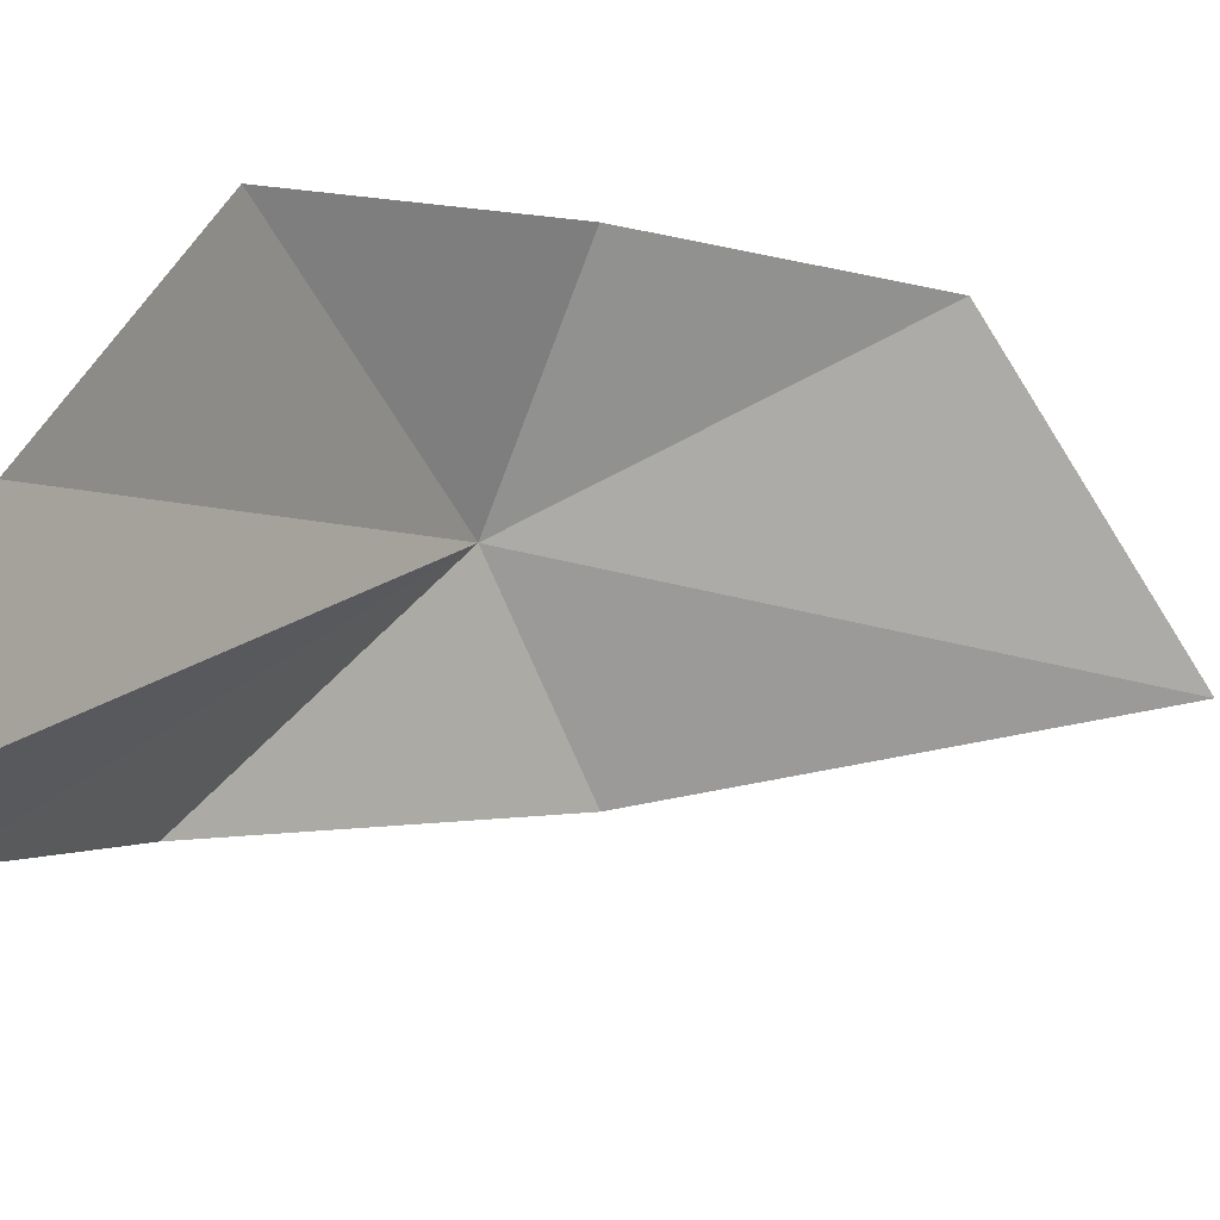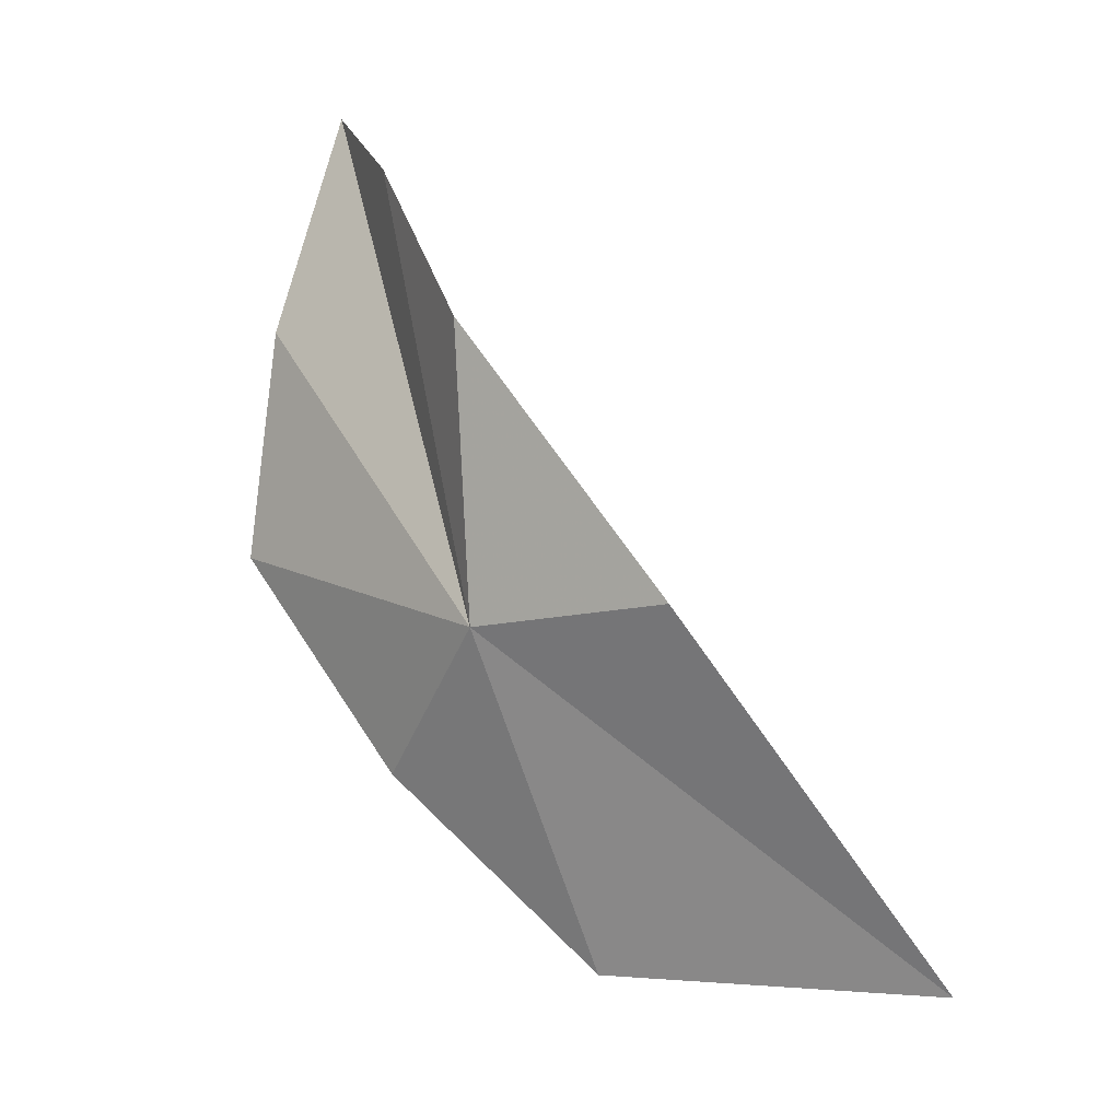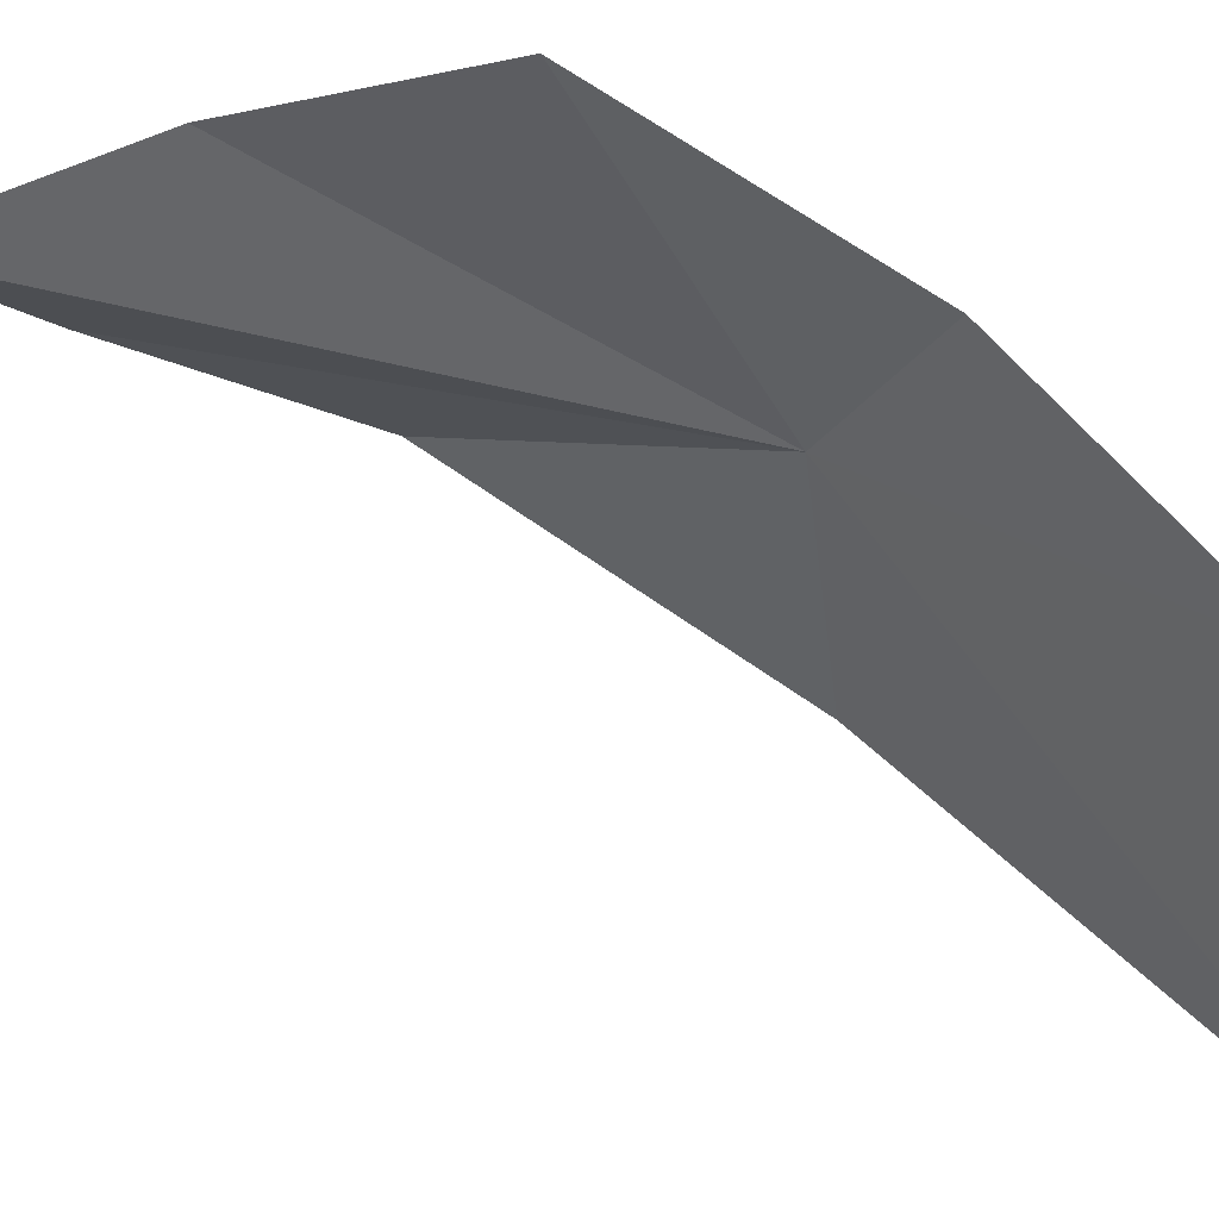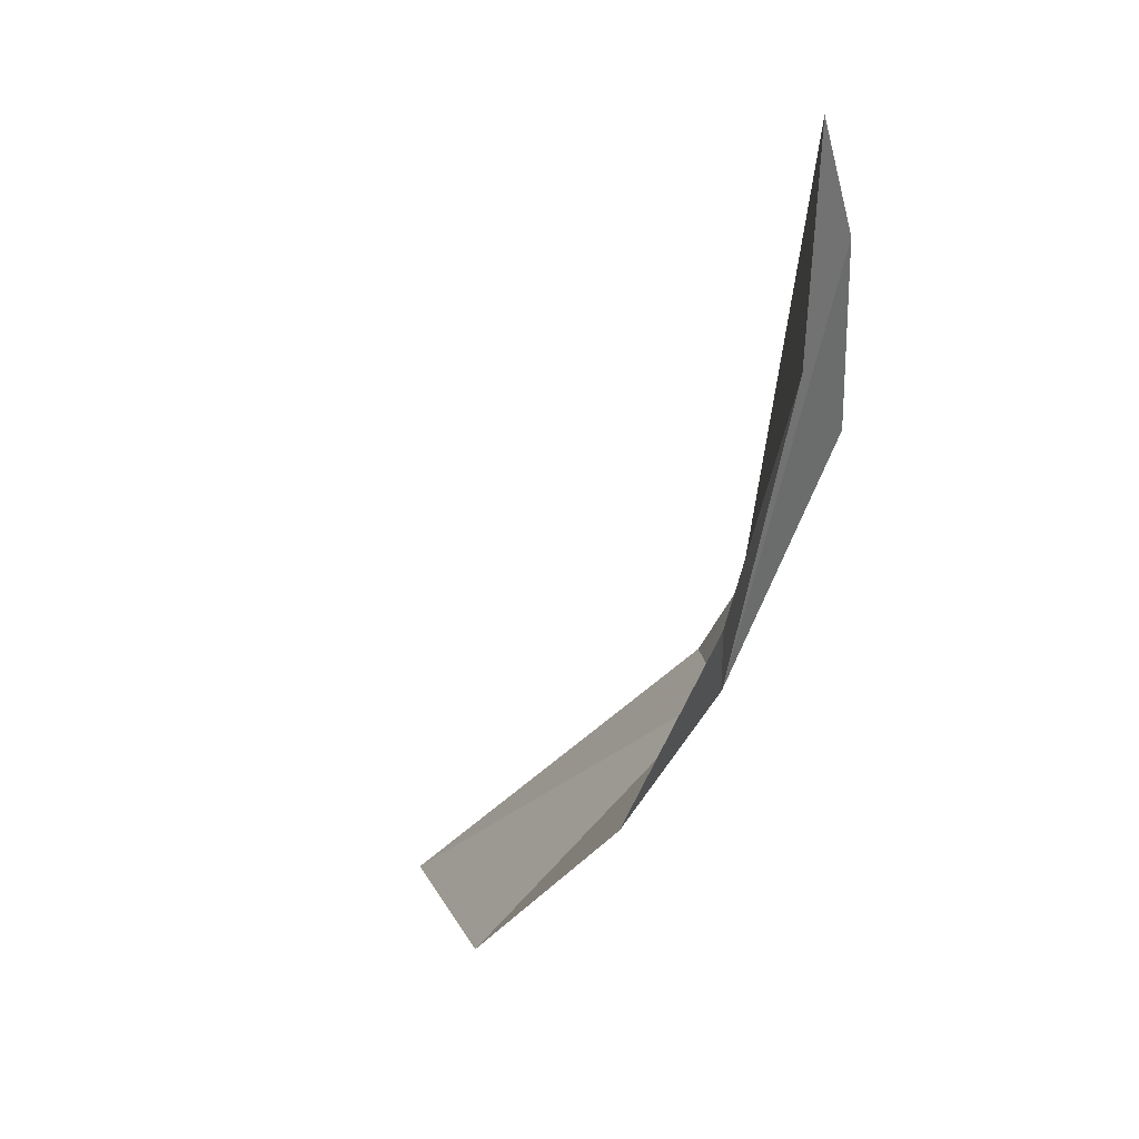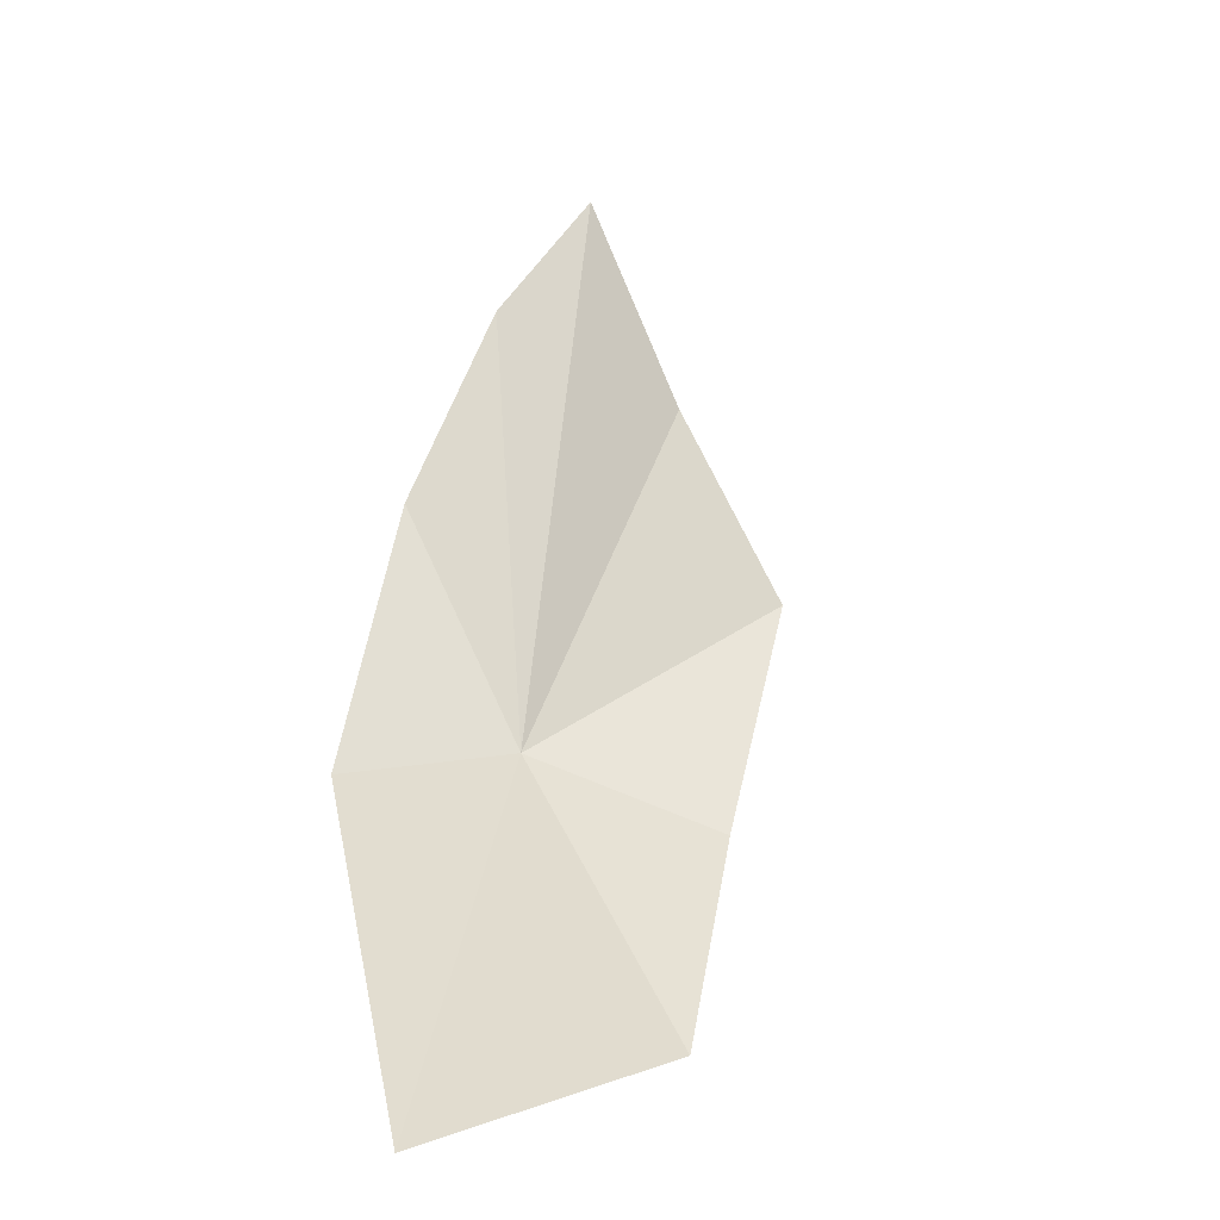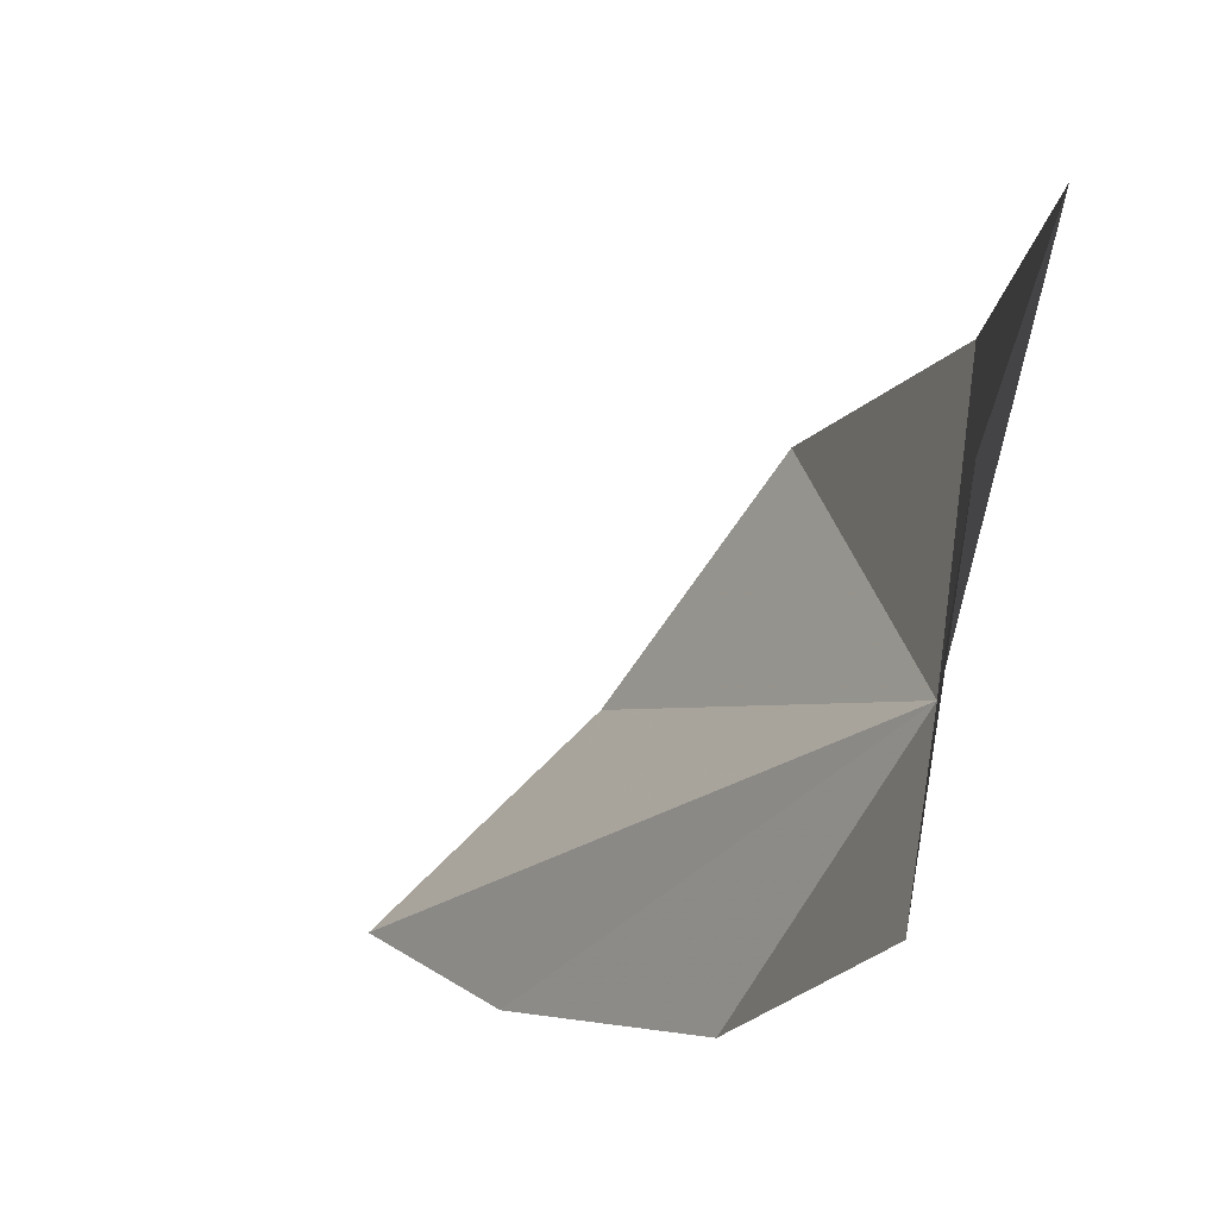
<metadata>
{"format":"obj","ext":"obj","renderer":"f3d","projection":"perspective","resolution":1024,"background":"white","views":[{"elev":29.3,"azim":-156.9,"up":"+Z"},{"elev":-24.7,"azim":141.8,"up":"+Y"},{"elev":56.2,"azim":-92.4,"up":"+Z"},{"elev":15.9,"azim":17.3,"up":"+Y"},{"elev":-5.3,"azim":-105.6,"up":"+Y"},{"elev":-33.3,"azim":-48.1,"up":"+Z"}]}
</metadata>
<code>
v 81.4 -45.33 60
v 91.1 -19.56 50
v 73.91 -47.76 40
v 93.16 1.441 60
v 92.17 13.63 70
v 40.13 -78.32 40
v 57.89 -73.01 70
v 76.34 -53.42 80
v 92.82 -8.098 80
v 88.45 -29.28 90
f 1 3 2
f 1 2 4
f 1 4 5
f 1 6 3
f 1 7 6
f 1 8 7
f 1 5 9
f 1 10 8
f 1 9 10

</code>
